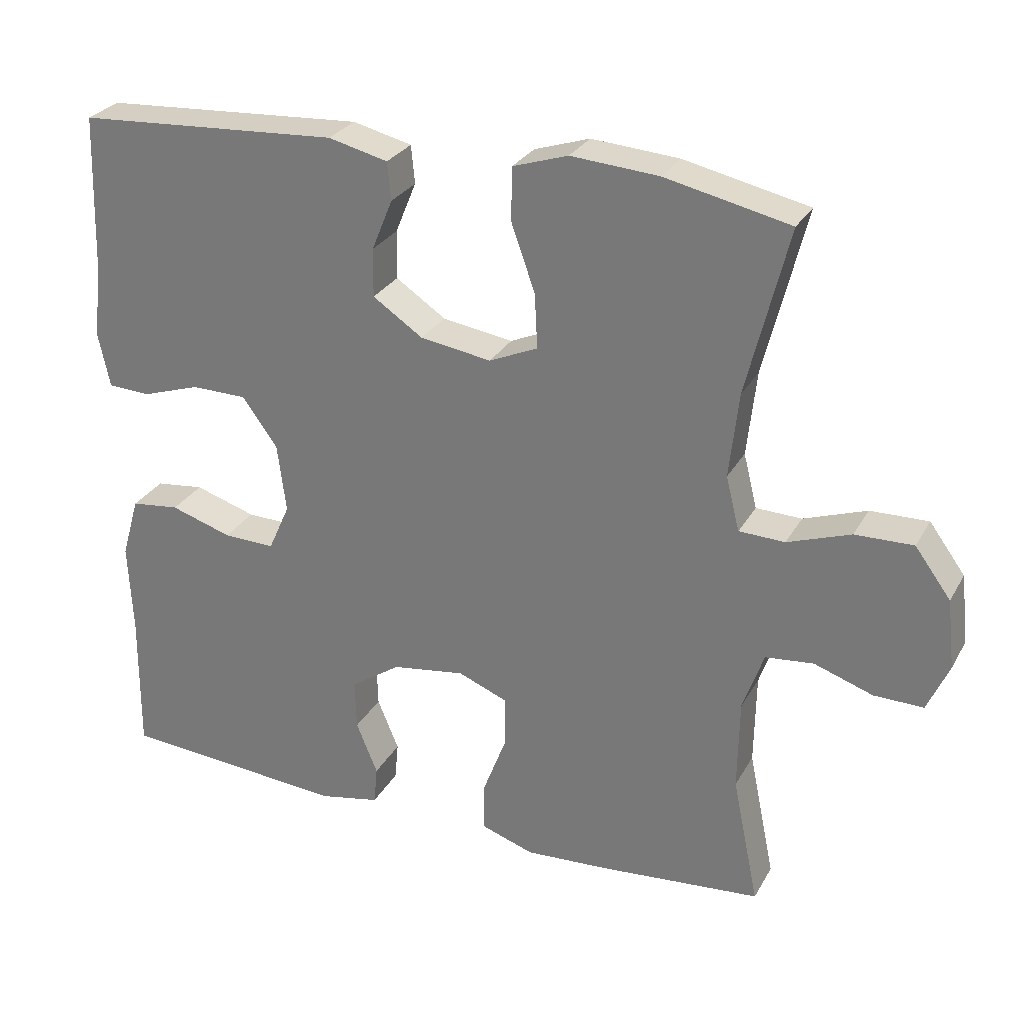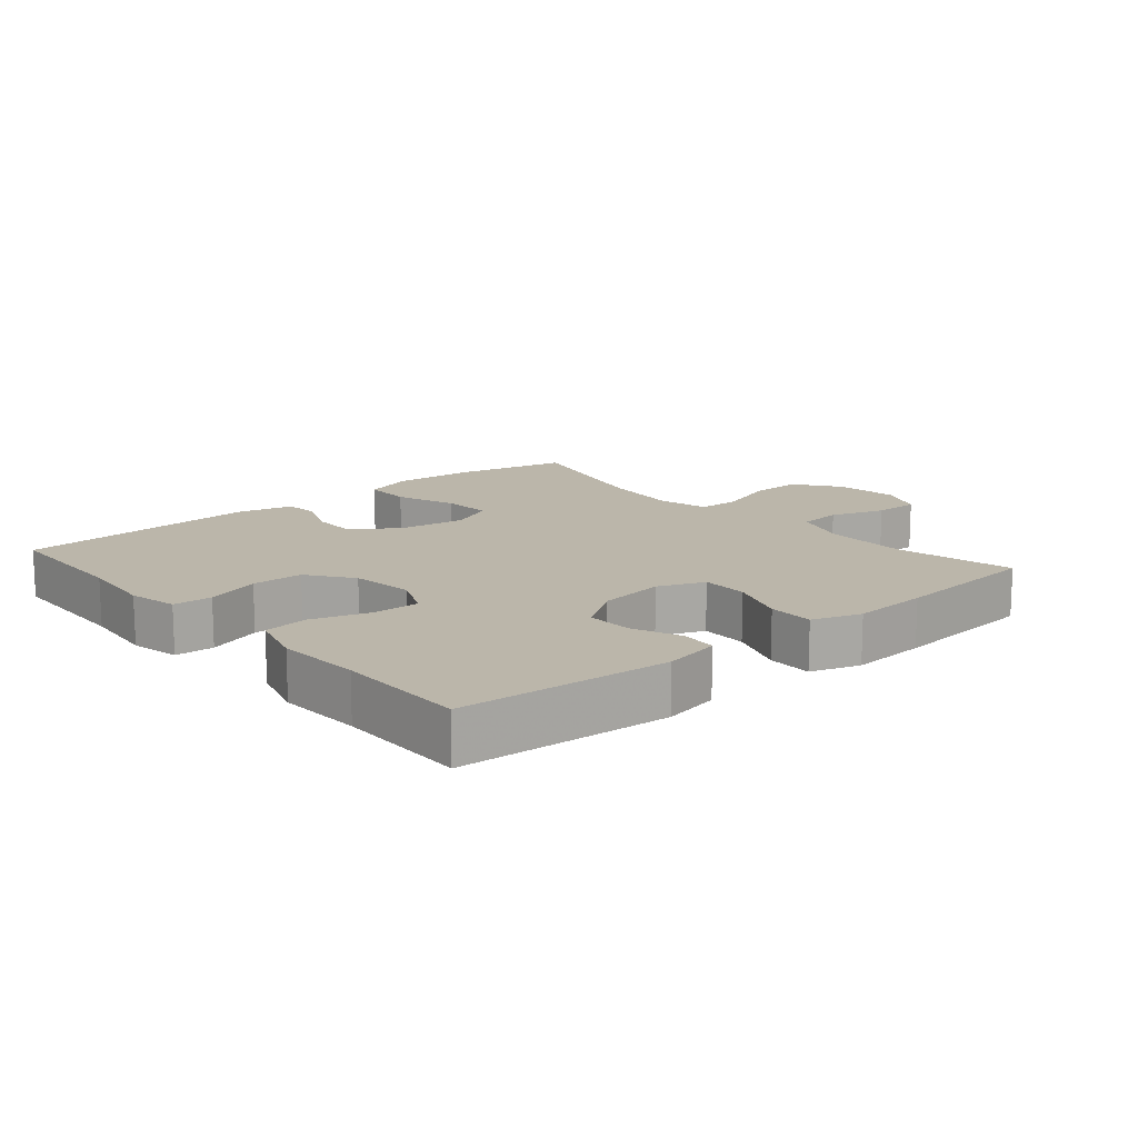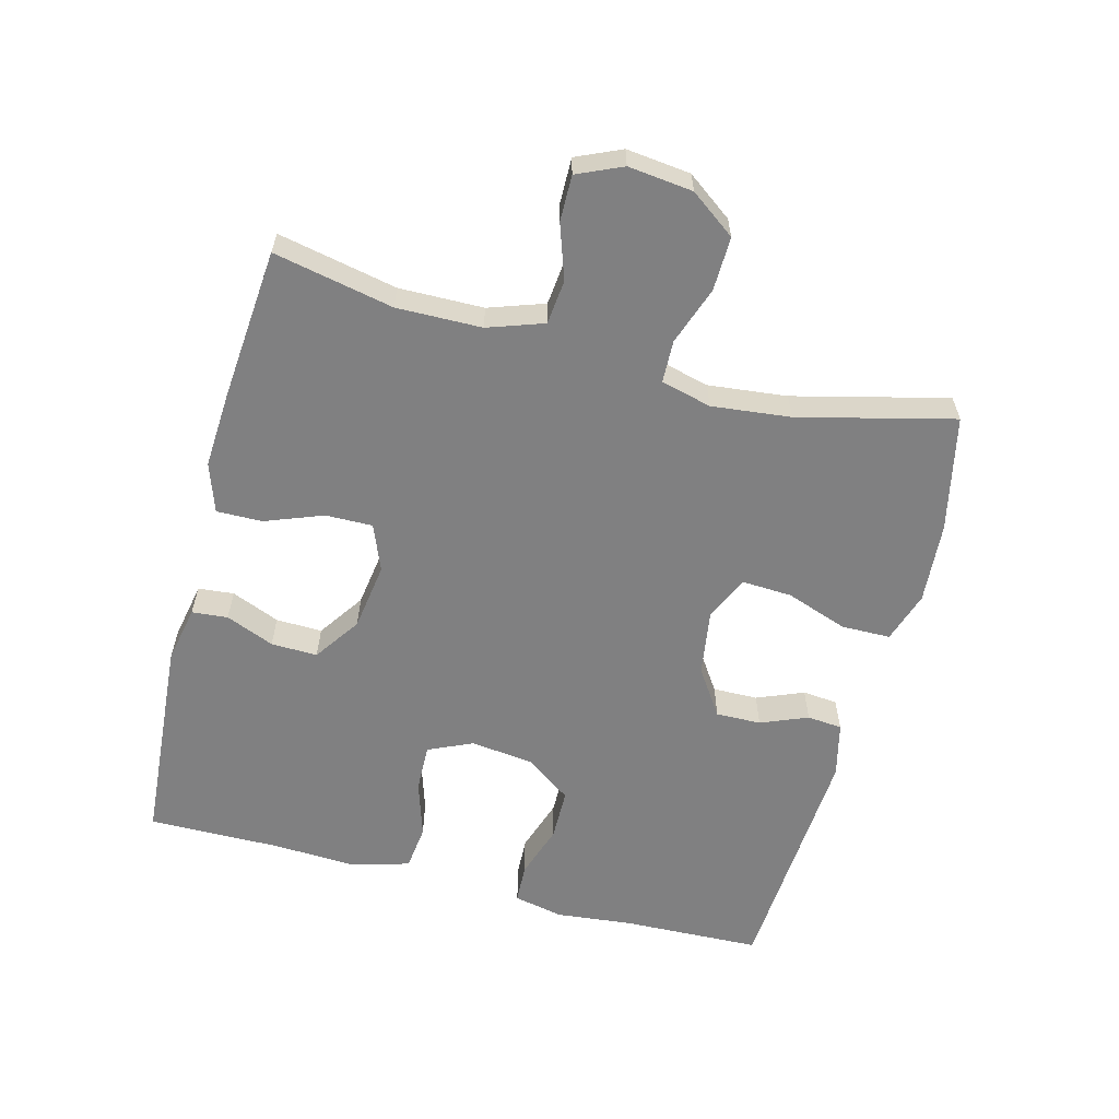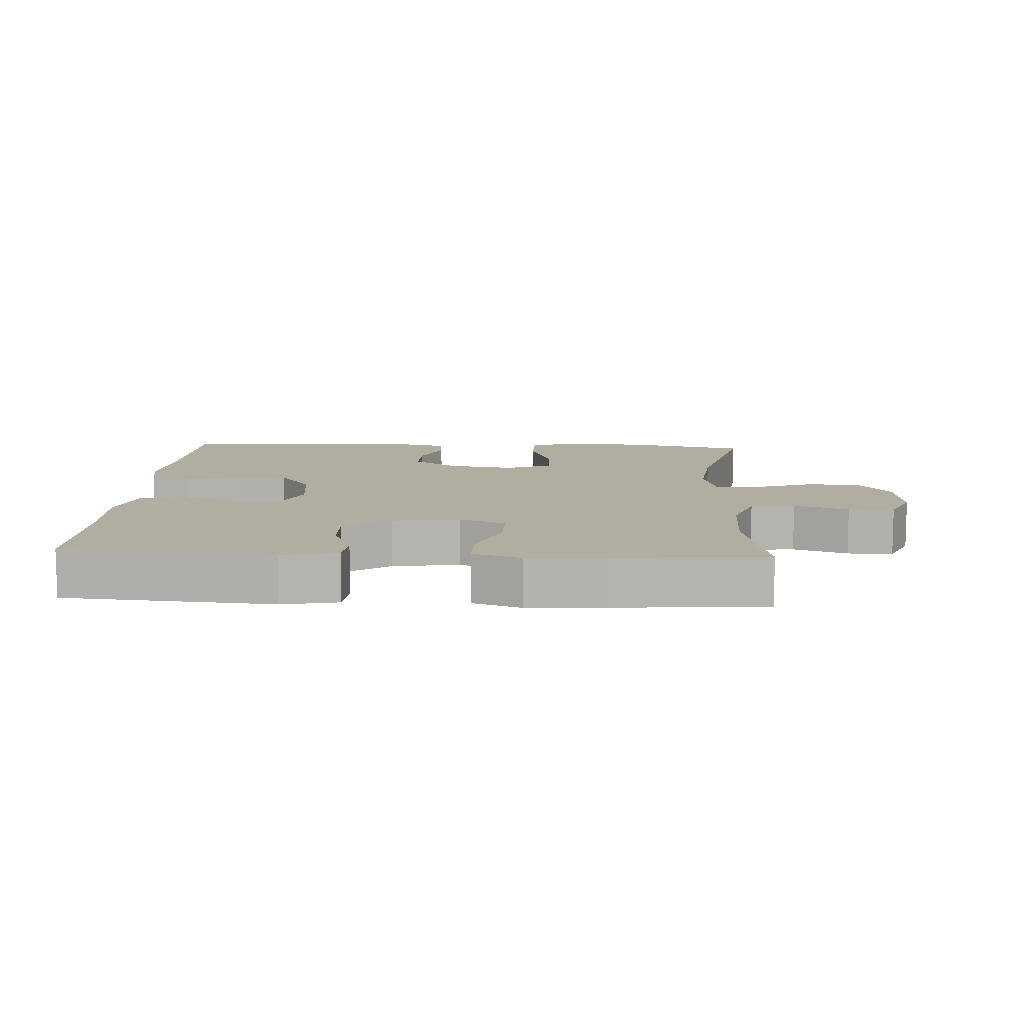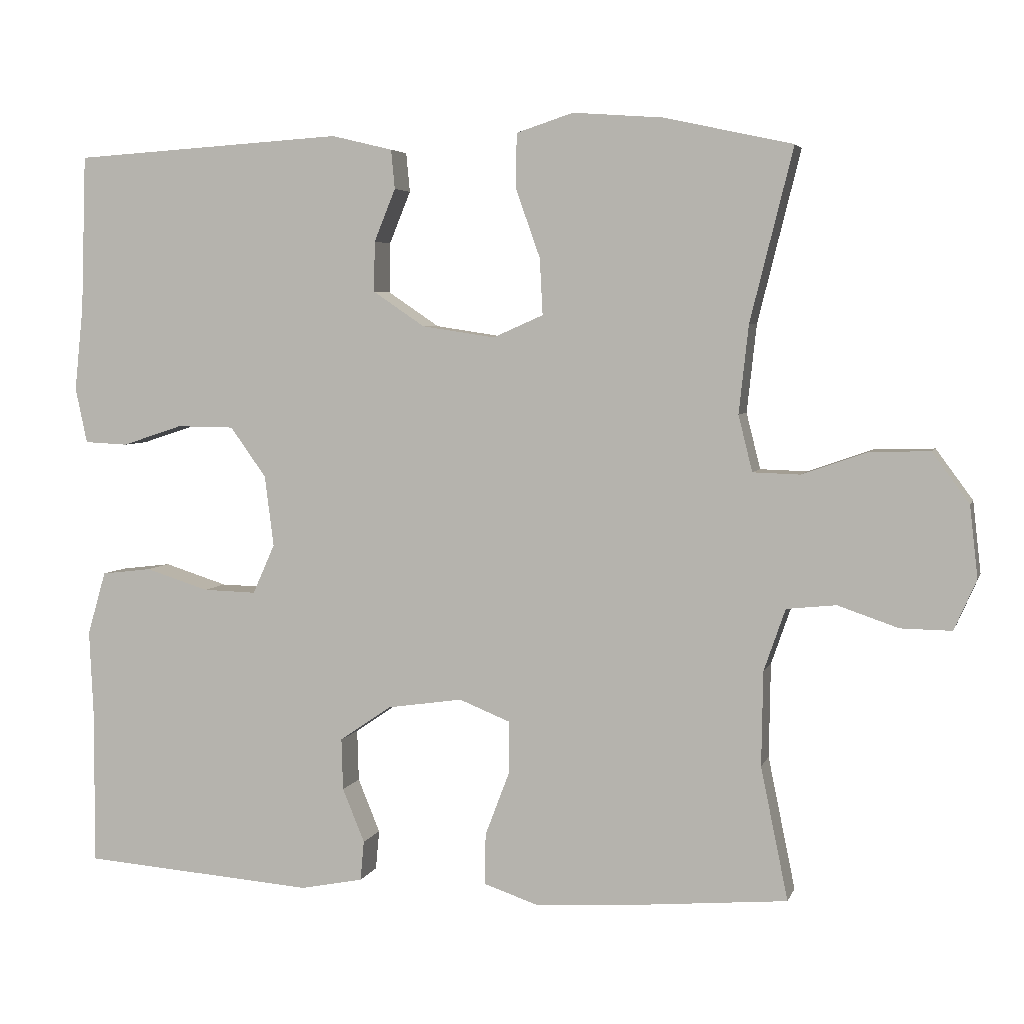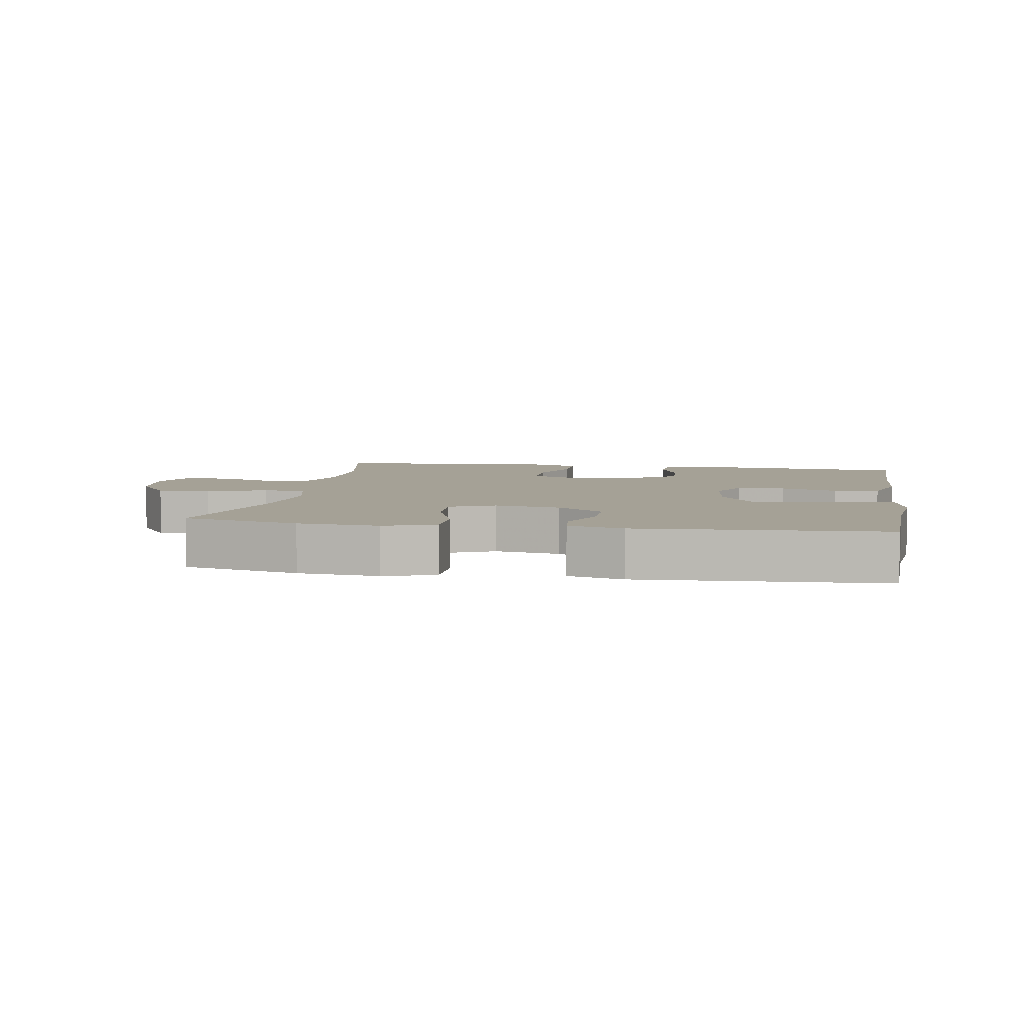
<metadata>
{"format":"obj","ext":"obj","renderer":"f3d","projection":"perspective","resolution":1024,"background":"white","views":[{"elev":28.1,"azim":-156.0,"up":"+Z"},{"elev":14.1,"azim":139.4,"up":"+Y"},{"elev":-60.1,"azim":-104.7,"up":"+Y"},{"elev":10.4,"azim":-176.9,"up":"+Y"},{"elev":4.6,"azim":-165.5,"up":"+Z"},{"elev":6.0,"azim":9.7,"up":"+Y"}]}
</metadata>
<code>
v -0.5 0.07 -0.5
v -0.463 0.07 -0.32
v -0.465 0.07 -0.192
v -0.494 0.07 -0.108
v -0.561 0.07 -0.101
v -0.643 0.07 -0.129
v -0.712 0.07 -0.13
v -0.742 0.07 -0.062
v -0.731 0.07 0.035
v -0.681 0.07 0.103
v -0.6 0.07 0.101
v -0.512 0.07 0.07
v -0.448 0.07 0.072
v -0.429 0.07 0.148
v -0.442 0.07 0.267
v -0.5 0.07 0.5
v -0.326 0.07 0.538
v -0.204 0.07 0.547
v -0.127 0.07 0.522
v -0.126 0.07 0.448
v -0.159 0.07 0.355
v -0.163 0.07 0.279
v -0.095 0.07 0.249
v 0.004 0.07 0.264
v 0.074 0.07 0.311
v 0.073 0.07 0.379
v 0.044 0.07 0.45
v 0.049 0.07 0.503
v 0.132 0.07 0.523
v 0.5 0.07 0.5
v 0.507 0.07 0.29
v 0.519 0.07 0.175
v 0.503 0.07 0.1
v 0.444 0.07 0.097
v 0.362 0.07 0.124
v 0.284 0.07 0.123
v 0.235 0.07 0.055
v 0.223 0.07 -0.041
v 0.253 0.07 -0.108
v 0.325 0.07 -0.106
v 0.411 0.07 -0.079
v 0.479 0.07 -0.087
v 0.504 0.07 -0.173
v 0.498 0.07 -0.302
v 0.5 0.07 -0.5
v 0.183 0.07 -0.524
v 0.098 0.07 -0.507
v 0.093 0.07 -0.453
v 0.123 0.07 -0.38
v 0.125 0.07 -0.31
v 0.055 0.07 -0.262
v -0.047 0.07 -0.247
v -0.117 0.07 -0.275
v -0.116 0.07 -0.346
v -0.083 0.07 -0.433
v -0.082 0.07 -0.502
v -0.156 0.07 -0.527
v -0.272 0.07 -0.52
v -0.5 0 -0.5
v -0.463 0 -0.32
v -0.465 0 -0.192
v -0.494 0 -0.108
v -0.561 0 -0.101
v -0.643 0 -0.129
v -0.712 0 -0.13
v -0.742 0 -0.062
v -0.731 0 0.035
v -0.681 0 0.103
v -0.6 0 0.101
v -0.512 0 0.07
v -0.448 0 0.072
v -0.429 0 0.148
v -0.442 0 0.267
v -0.5 0 0.5
v -0.326 0 0.538
v -0.204 0 0.547
v -0.127 0 0.522
v -0.126 0 0.448
v -0.159 0 0.355
v -0.163 0 0.279
v -0.095 0 0.249
v 0.004 0 0.264
v 0.074 0 0.311
v 0.073 0 0.379
v 0.044 0 0.45
v 0.049 0 0.503
v 0.132 0 0.523
v 0.5 0 0.5
v 0.507 0 0.29
v 0.519 0 0.175
v 0.503 0 0.1
v 0.444 0 0.097
v 0.362 0 0.124
v 0.284 0 0.123
v 0.235 0 0.055
v 0.223 0 -0.041
v 0.253 0 -0.108
v 0.325 0 -0.106
v 0.411 0 -0.079
v 0.479 0 -0.087
v 0.504 0 -0.173
v 0.498 0 -0.302
v 0.5 0 -0.5
v 0.183 0 -0.524
v 0.098 0 -0.507
v 0.093 0 -0.453
v 0.123 0 -0.38
v 0.125 0 -0.31
v 0.055 0 -0.262
v -0.047 0 -0.247
v -0.117 0 -0.275
v -0.116 0 -0.346
v -0.083 0 -0.433
v -0.082 0 -0.502
v -0.156 0 -0.527
v -0.272 0 -0.52
f 58 1 2
f 57 58 2
f 56 57 2
f 55 56 2
f 54 55 2
f 53 54 2 3
f 52 53 3 4
f 51 52 4
f 47 48 49
f 46 47 49
f 45 46 49
f 44 45 49
f 44 49 50
f 43 44 50
f 42 43 50
f 41 42 50
f 40 41 50
f 39 40 50 51
f 33 34 35
f 32 33 35
f 31 32 35
f 31 35 36
f 30 31 36
f 29 30 36
f 28 29 36
f 27 28 36
f 26 27 36
f 25 26 36 37
f 19 20 21
f 18 19 21
f 17 18 21
f 16 17 21
f 15 16 21
f 14 15 21 22
f 13 14 22 23
f 10 11 12
f 9 10 12
f 8 9 12
f 7 8 12
f 6 7 12
f 5 6 12
f 4 5 12 13
f 13 23 24
f 4 13 24
f 51 4 24
f 39 51 24
f 38 39 24
f 24 25 37 38
f 60 59 116
f 60 116 115
f 60 115 114
f 60 114 113
f 60 113 112
f 61 60 112 111
f 62 61 111 110
f 62 110 109
f 107 106 105
f 107 105 104
f 107 104 103
f 107 103 102
f 108 107 102
f 108 102 101
f 108 101 100
f 108 100 99
f 108 99 98
f 109 108 98 97
f 93 92 91
f 93 91 90
f 93 90 89
f 94 93 89
f 94 89 88
f 94 88 87
f 94 87 86
f 94 86 85
f 94 85 84
f 95 94 84 83
f 79 78 77
f 79 77 76
f 79 76 75
f 79 75 74
f 79 74 73
f 80 79 73 72
f 81 80 72 71
f 70 69 68
f 70 68 67
f 70 67 66
f 70 66 65
f 70 65 64
f 70 64 63
f 71 70 63 62
f 82 81 71
f 82 71 62
f 82 62 109
f 82 109 97
f 82 97 96
f 96 95 83 82
f 1 59 60 2
f 2 60 61 3
f 3 61 62 4
f 4 62 63 5
f 5 63 64 6
f 6 64 65 7
f 7 65 66 8
f 8 66 67 9
f 9 67 68 10
f 10 68 69 11
f 11 69 70 12
f 12 70 71 13
f 13 71 72 14
f 14 72 73 15
f 15 73 74 16
f 16 74 75 17
f 17 75 76 18
f 18 76 77 19
f 19 77 78 20
f 20 78 79 21
f 21 79 80 22
f 22 80 81 23
f 23 81 82 24
f 24 82 83 25
f 25 83 84 26
f 26 84 85 27
f 27 85 86 28
f 28 86 87 29
f 29 87 88 30
f 30 88 89 31
f 31 89 90 32
f 32 90 91 33
f 33 91 92 34
f 34 92 93 35
f 35 93 94 36
f 36 94 95 37
f 37 95 96 38
f 38 96 97 39
f 39 97 98 40
f 40 98 99 41
f 41 99 100 42
f 42 100 101 43
f 43 101 102 44
f 44 102 103 45
f 45 103 104 46
f 46 104 105 47
f 47 105 106 48
f 48 106 107 49
f 49 107 108 50
f 50 108 109 51
f 51 109 110 52
f 52 110 111 53
f 53 111 112 54
f 54 112 113 55
f 55 113 114 56
f 56 114 115 57
f 57 115 116 58
f 58 116 59 1

</code>
